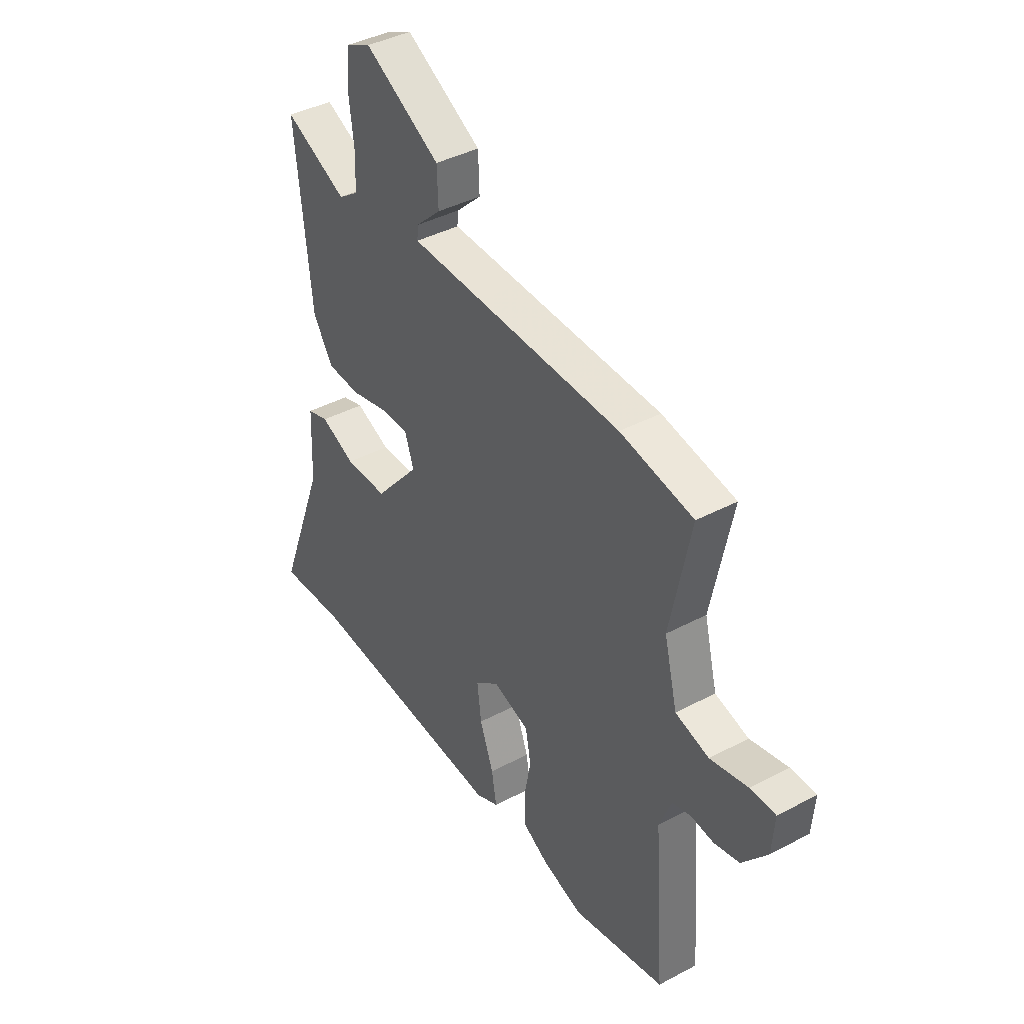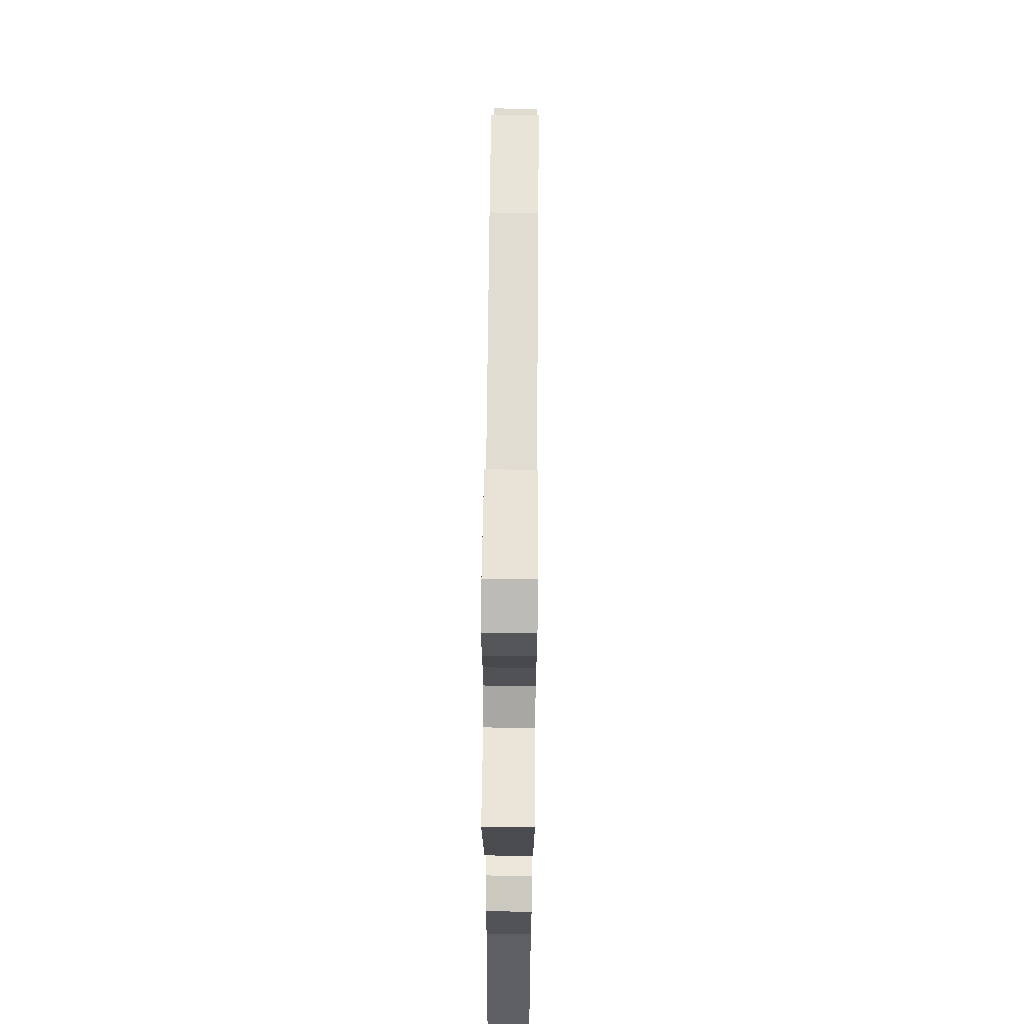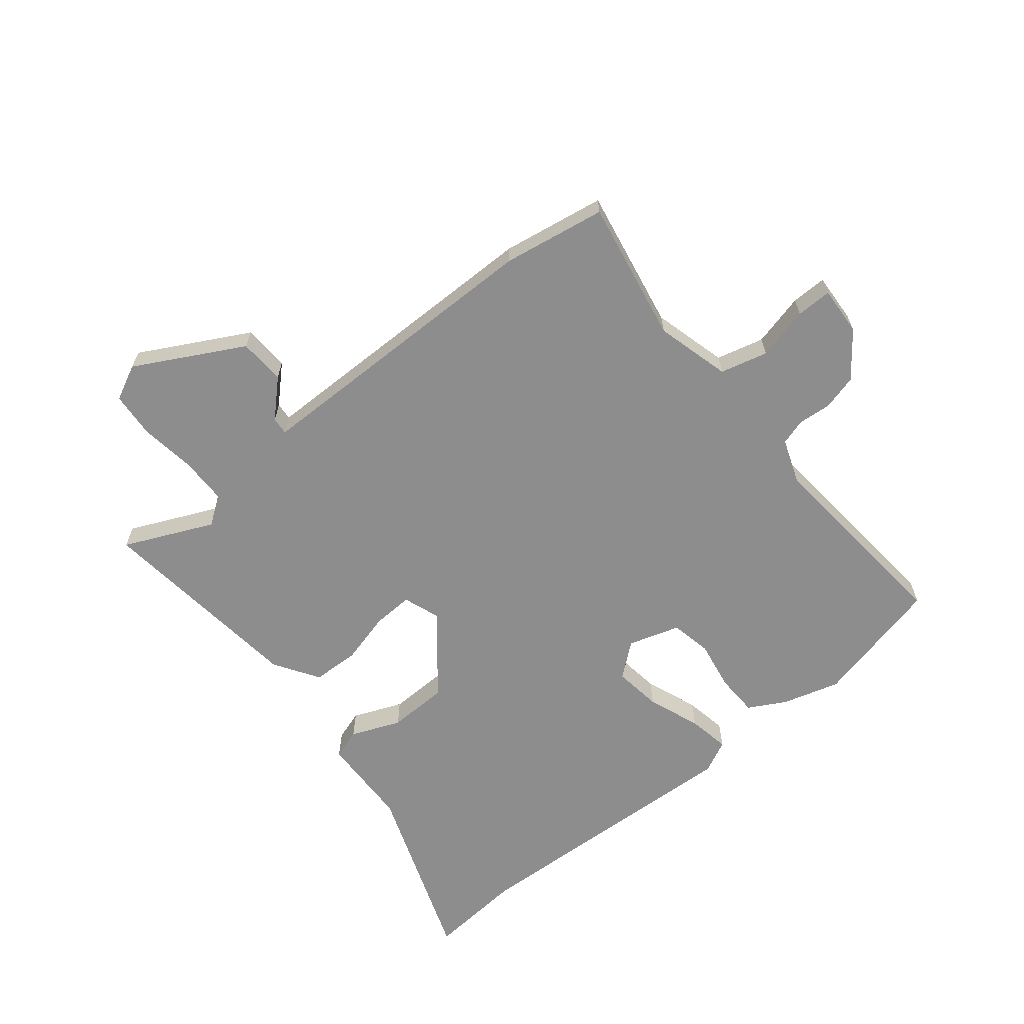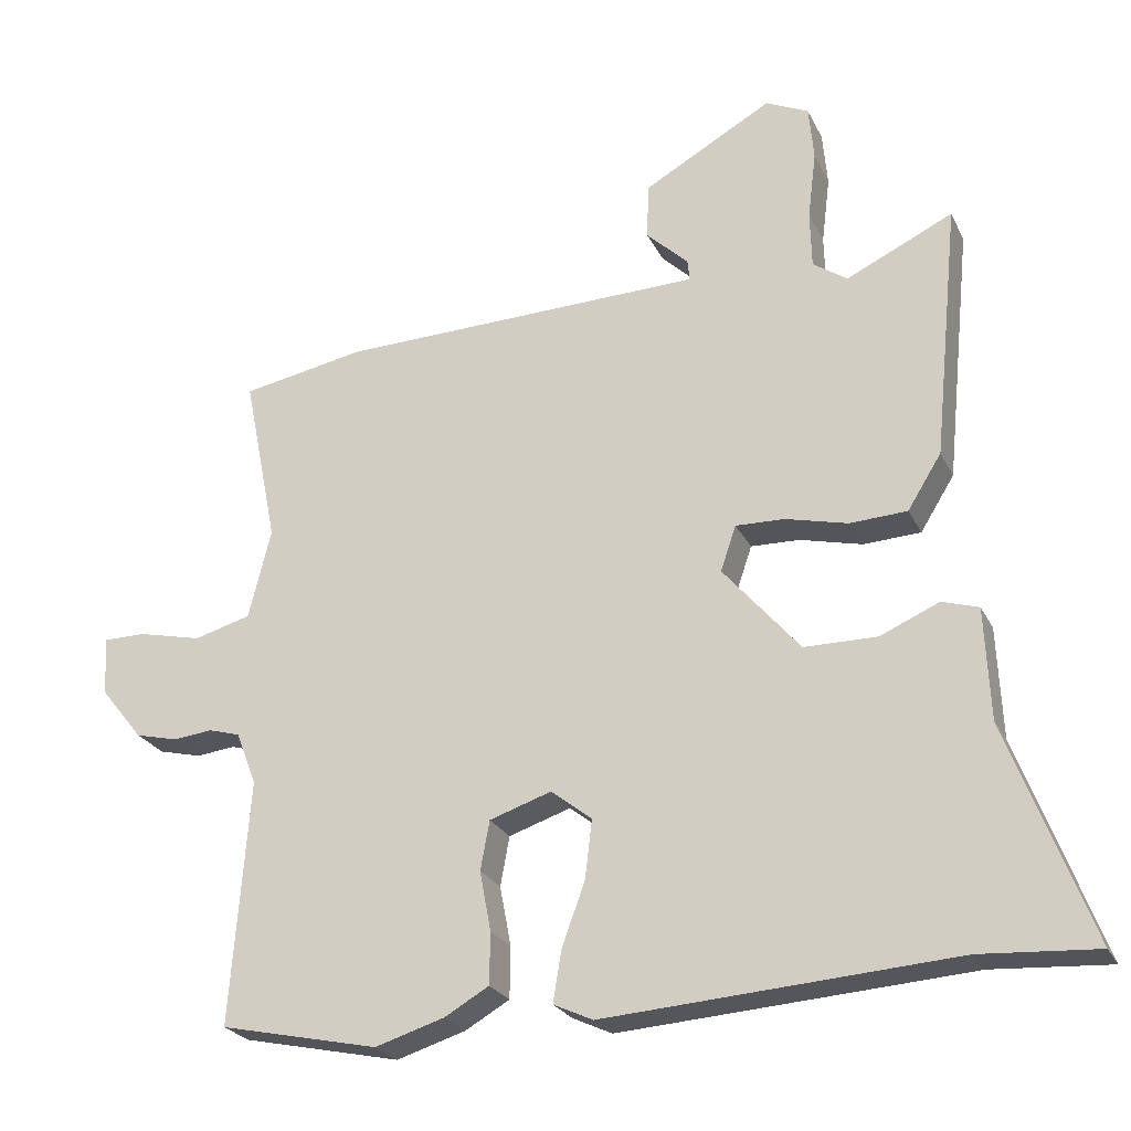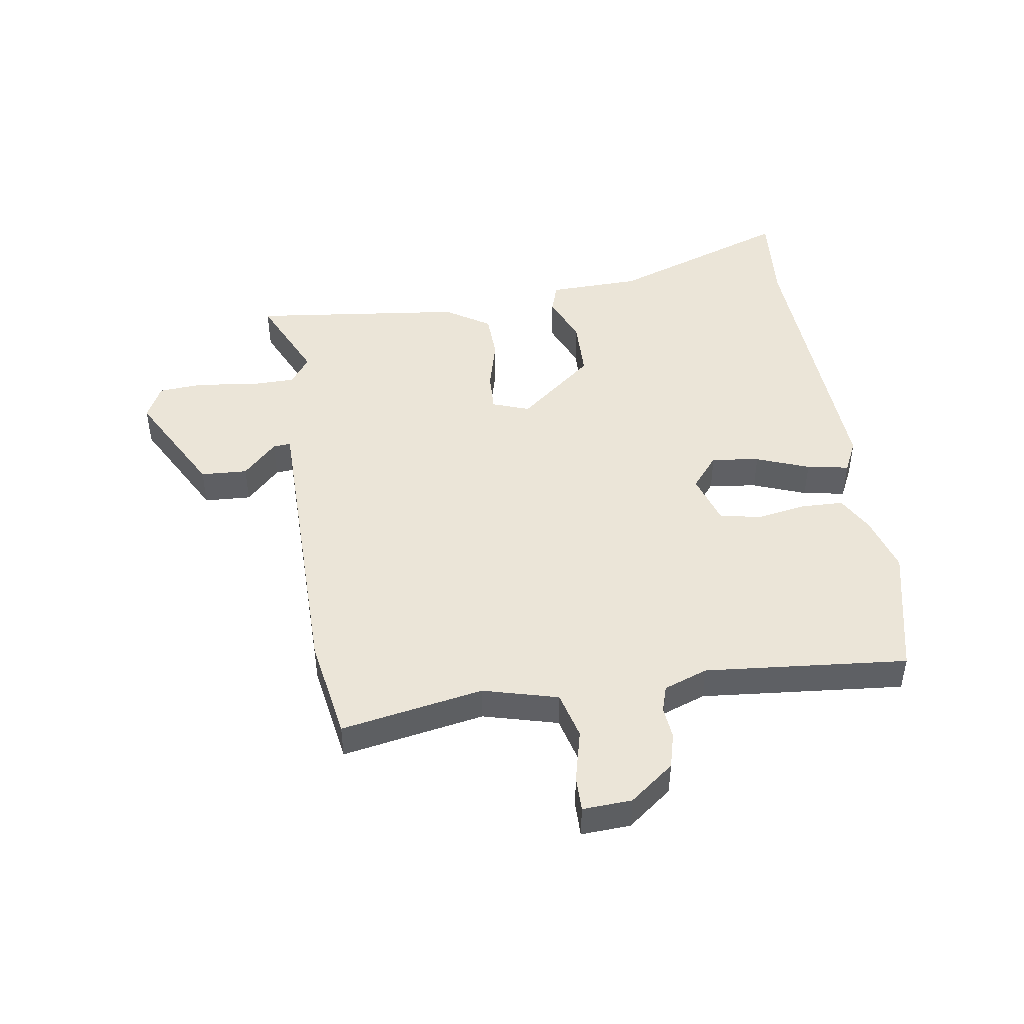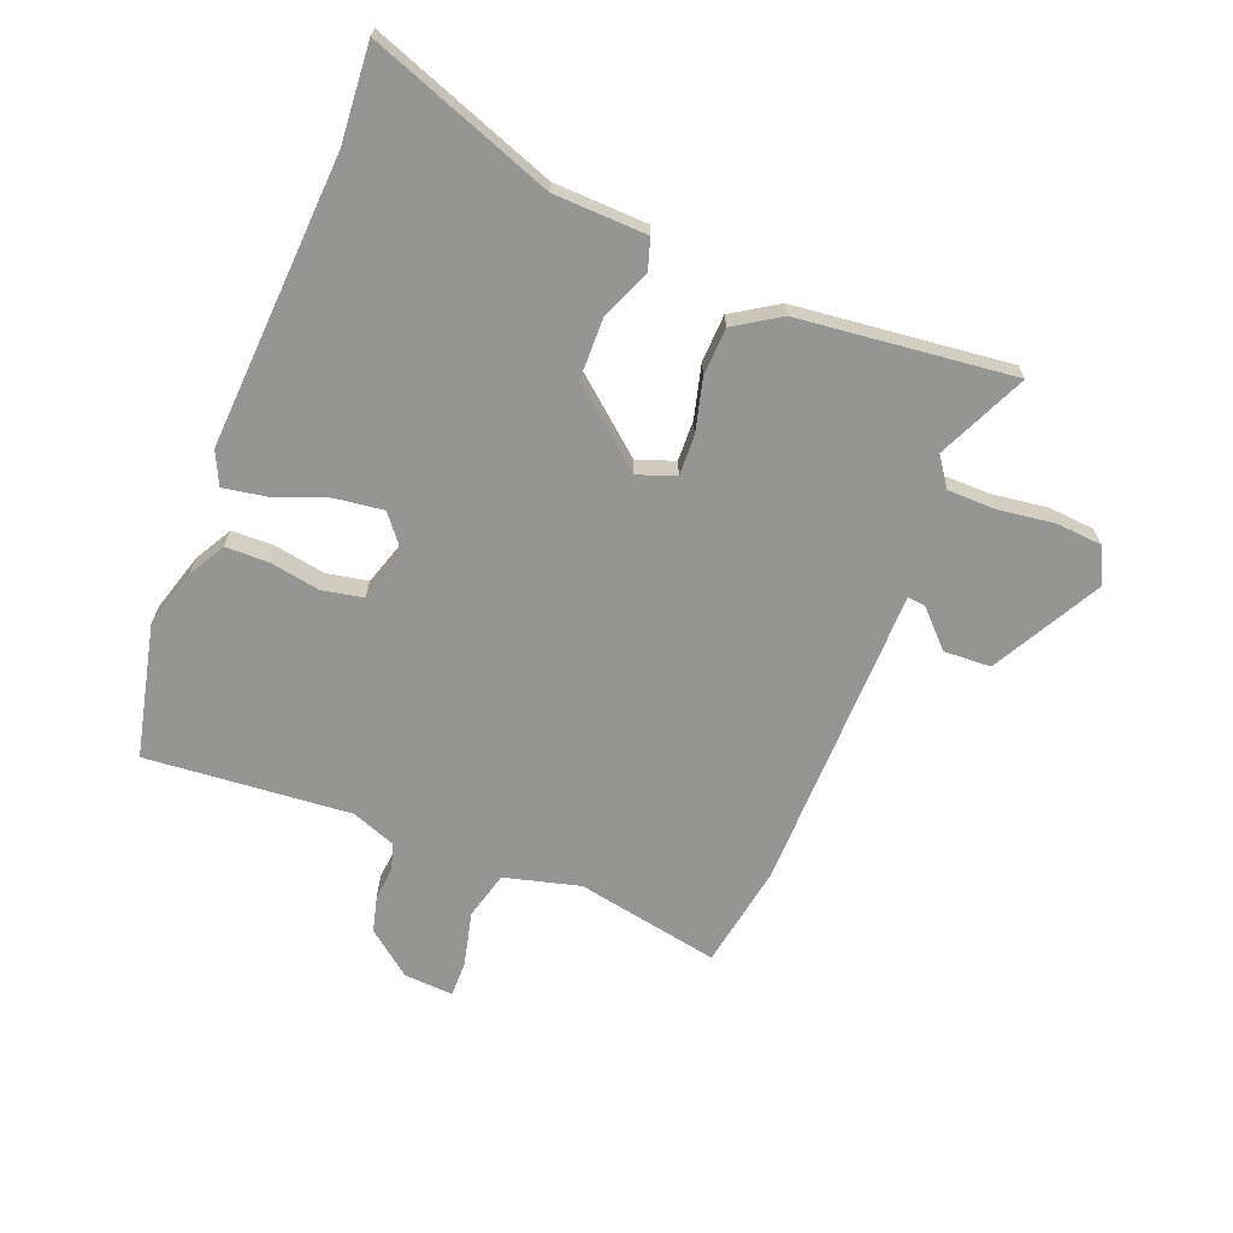
<metadata>
{"format":"obj","ext":"obj","renderer":"f3d","projection":"perspective","resolution":1024,"background":"white","views":[{"elev":40.5,"azim":56.9,"up":"+Z"},{"elev":70.4,"azim":-89.5,"up":"+Z"},{"elev":-64.7,"azim":39.9,"up":"+Y"},{"elev":-24.9,"azim":-158.8,"up":"+Z"},{"elev":45.9,"azim":82.2,"up":"+Y"},{"elev":-67.3,"azim":-111.0,"up":"+Y"}]}
</metadata>
<code>
v -0.47 0.07 -0.498
v -0.634 0.07 -0.509
v -0.517 0.07 -0.199
v -0.51 0.07 -0.041
v -0.458 0.07 -0.025
v -0.374 0.07 -0.061
v -0.271 0.07 -0.06
v -0.162 0.07 0.068
v -0.184 0.07 0.132
v -0.253 0.07 0.13
v -0.342 0.07 0.108
v -0.423 0.07 0.112
v -0.471 0.07 0.189
v -0.508 0.07 0.553
v -0.357 0.07 0.482
v -0.308 0.07 0.516
v -0.306 0.07 0.597
v -0.318 0.07 0.693
v -0.311 0.07 0.771
v -0.25 0.07 0.8
v -0.067 0.07 0.698
v -0.064 0.07 0.618
v -0.124 0.07 0.561
v -0.127 0.07 0.531
v 0.045 0.07 0.527
v 0.394 0.07 0.519
v 0.57 0.07 0.487
v 0.521 0.07 0.244
v 0.553 0.07 0.116
v 0.634 0.07 0.094
v 0.725 0.07 0.115
v 0.786 0.07 0.115
v 0.78 0.07 0.031
v 0.72 0.07 -0.044
v 0.659 0.07 -0.059
v 0.603 0.07 -0.053
v 0.558 0.07 -0.066
v 0.529 0.07 -0.141
v 0.555 0.07 -0.488
v 0.33 0.07 -0.537
v 0.232 0.07 -0.507
v 0.169 0.07 -0.471
v 0.168 0.07 -0.398
v 0.184 0.07 -0.313
v 0.171 0.07 -0.243
v 0.083 0.07 -0.214
v 0.025 0.07 -0.26
v 0.035 0.07 -0.342
v 0.068 0.07 -0.433
v 0.08 0.07 -0.505
v 0.024 0.07 -0.531
v -0.47 0 -0.498
v -0.634 0 -0.509
v -0.517 0 -0.199
v -0.51 0 -0.041
v -0.458 0 -0.025
v -0.374 0 -0.061
v -0.271 0 -0.06
v -0.162 0 0.068
v -0.184 0 0.132
v -0.253 0 0.13
v -0.342 0 0.108
v -0.423 0 0.112
v -0.471 0 0.189
v -0.508 0 0.553
v -0.357 0 0.482
v -0.308 0 0.516
v -0.306 0 0.597
v -0.318 0 0.693
v -0.311 0 0.771
v -0.25 0 0.8
v -0.067 0 0.698
v -0.064 0 0.618
v -0.124 0 0.561
v -0.127 0 0.531
v 0.045 0 0.527
v 0.394 0 0.519
v 0.57 0 0.487
v 0.521 0 0.244
v 0.553 0 0.116
v 0.634 0 0.094
v 0.725 0 0.115
v 0.786 0 0.115
v 0.78 0 0.031
v 0.72 0 -0.044
v 0.659 0 -0.059
v 0.603 0 -0.053
v 0.558 0 -0.066
v 0.529 0 -0.141
v 0.555 0 -0.488
v 0.33 0 -0.537
v 0.232 0 -0.507
v 0.169 0 -0.471
v 0.168 0 -0.398
v 0.184 0 -0.313
v 0.171 0 -0.243
v 0.083 0 -0.214
v 0.025 0 -0.26
v 0.035 0 -0.342
v 0.068 0 -0.433
v 0.08 0 -0.505
v 0.024 0 -0.531
f 50 51 1
f 49 50 1
f 48 49 1
f 1 2 3
f 48 1 3
f 47 48 3
f 46 47 3 4
f 42 43 44
f 41 42 44
f 40 41 44
f 39 40 44
f 38 39 44
f 37 38 44 45
f 34 35 36
f 33 34 36
f 32 33 36
f 31 32 36
f 30 31 36
f 29 30 36 37
f 37 45 46
f 29 37 46
f 28 29 46
f 27 28 46
f 26 27 46
f 25 26 46
f 21 22 23
f 20 21 23
f 19 20 23
f 18 19 23
f 17 18 23
f 16 17 23 24
f 24 25 46
f 16 24 46
f 15 16 46
f 13 14 15
f 12 13 15
f 11 12 15
f 10 11 15
f 4 5 6
f 46 4 6
f 46 6 7
f 9 10 15
f 9 15 46
f 8 9 46
f 7 8 46
f 52 102 101
f 52 101 100
f 52 100 99
f 54 53 52
f 54 52 99
f 54 99 98
f 55 54 98 97
f 95 94 93
f 95 93 92
f 95 92 91
f 95 91 90
f 95 90 89
f 96 95 89 88
f 87 86 85
f 87 85 84
f 87 84 83
f 87 83 82
f 87 82 81
f 88 87 81 80
f 97 96 88
f 97 88 80
f 97 80 79
f 97 79 78
f 97 78 77
f 97 77 76
f 74 73 72
f 74 72 71
f 74 71 70
f 74 70 69
f 74 69 68
f 75 74 68 67
f 97 76 75
f 97 75 67
f 97 67 66
f 66 65 64
f 66 64 63
f 66 63 62
f 66 62 61
f 57 56 55
f 57 55 97
f 58 57 97
f 66 61 60
f 97 66 60
f 97 60 59
f 97 59 58
f 1 52 53 2
f 2 53 54 3
f 3 54 55 4
f 4 55 56 5
f 5 56 57 6
f 6 57 58 7
f 7 58 59 8
f 8 59 60 9
f 9 60 61 10
f 10 61 62 11
f 11 62 63 12
f 12 63 64 13
f 13 64 65 14
f 14 65 66 15
f 15 66 67 16
f 16 67 68 17
f 17 68 69 18
f 18 69 70 19
f 19 70 71 20
f 20 71 72 21
f 21 72 73 22
f 22 73 74 23
f 23 74 75 24
f 24 75 76 25
f 25 76 77 26
f 26 77 78 27
f 27 78 79 28
f 28 79 80 29
f 29 80 81 30
f 30 81 82 31
f 31 82 83 32
f 32 83 84 33
f 33 84 85 34
f 34 85 86 35
f 35 86 87 36
f 36 87 88 37
f 37 88 89 38
f 38 89 90 39
f 39 90 91 40
f 40 91 92 41
f 41 92 93 42
f 42 93 94 43
f 43 94 95 44
f 44 95 96 45
f 45 96 97 46
f 46 97 98 47
f 47 98 99 48
f 48 99 100 49
f 49 100 101 50
f 50 101 102 51
f 51 102 52 1

</code>
